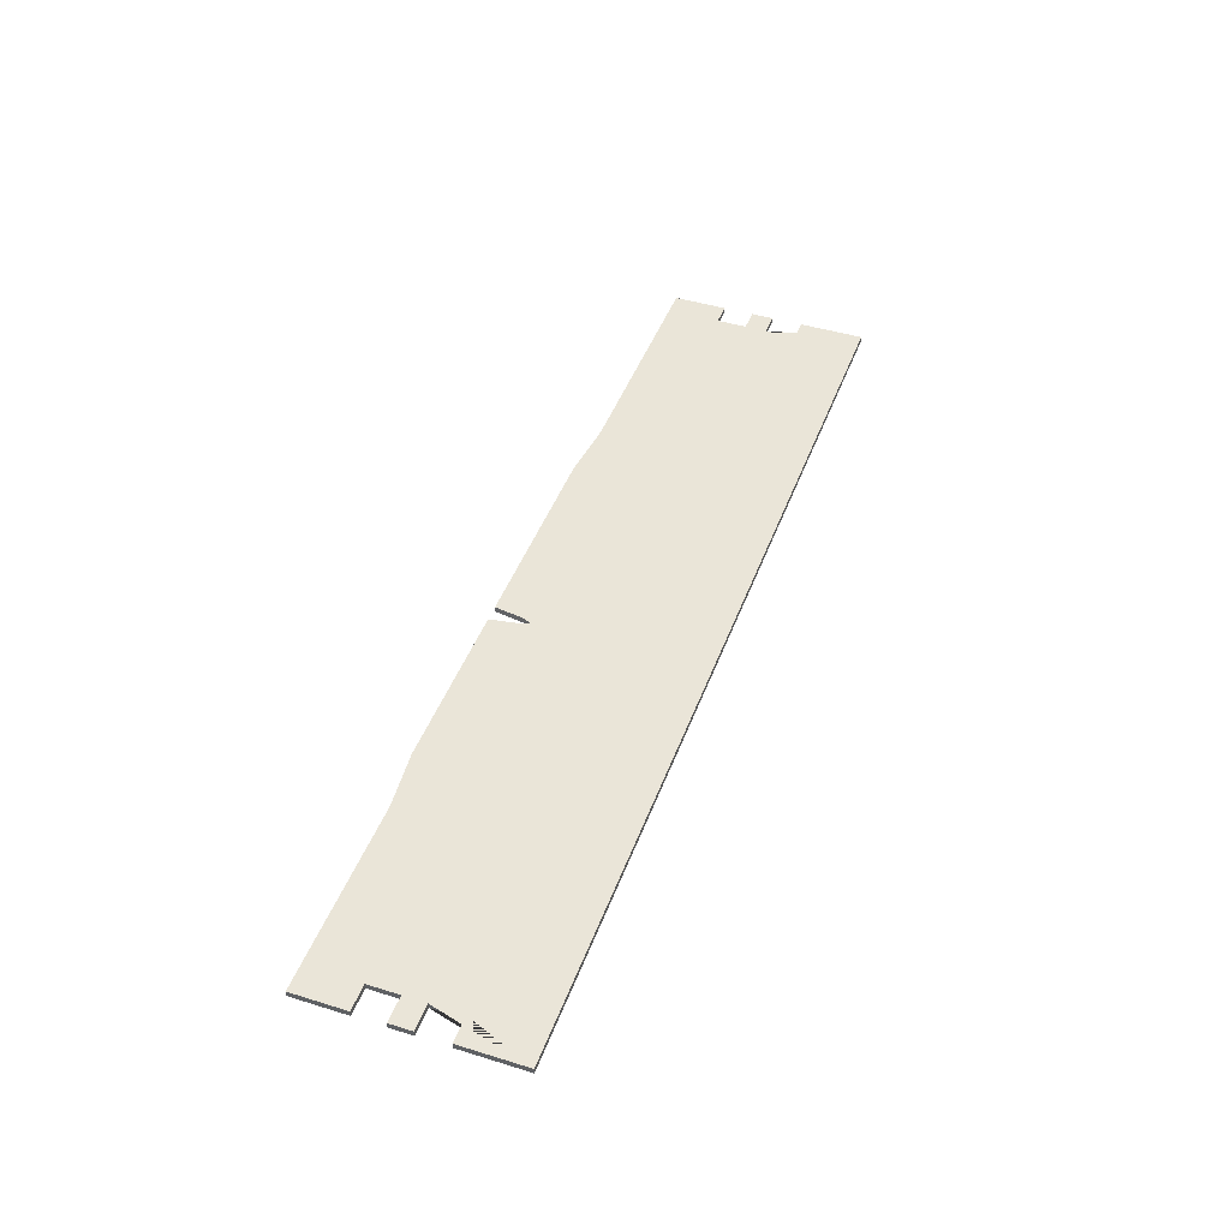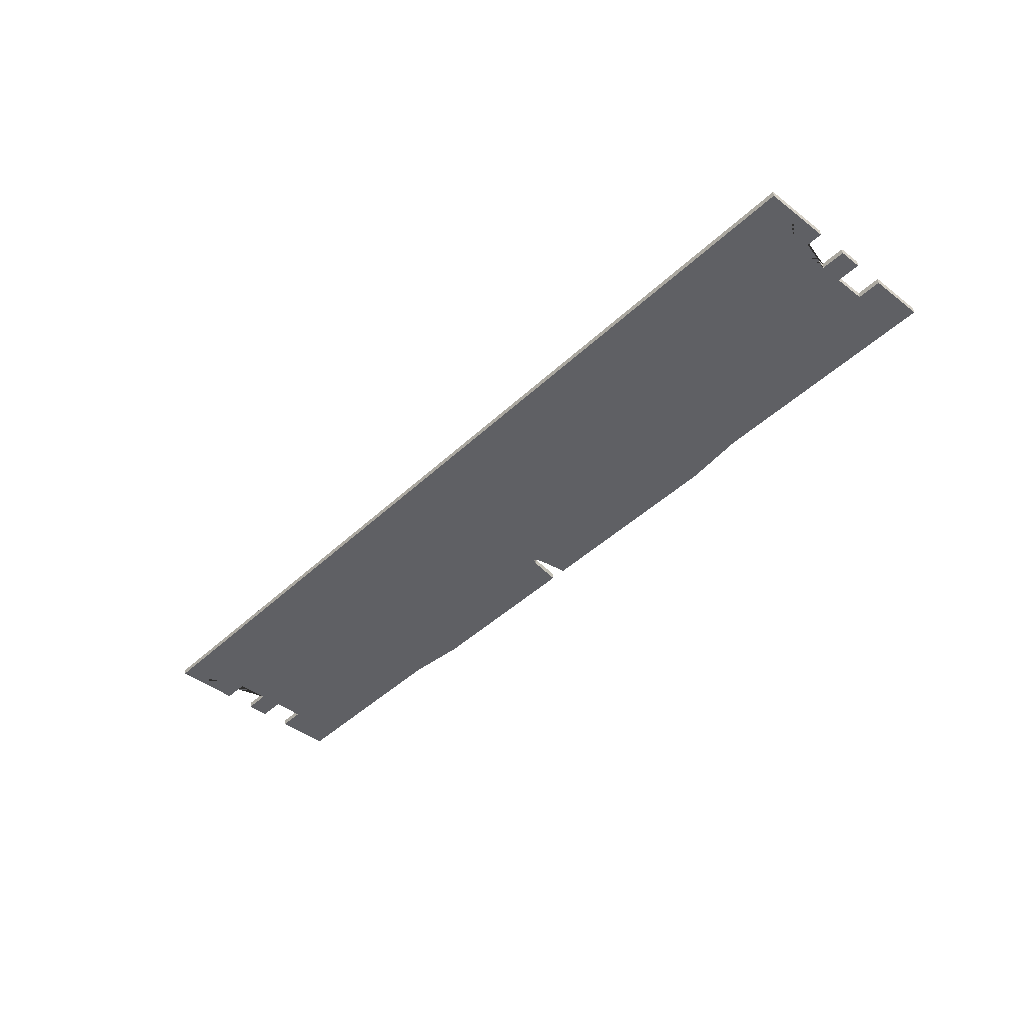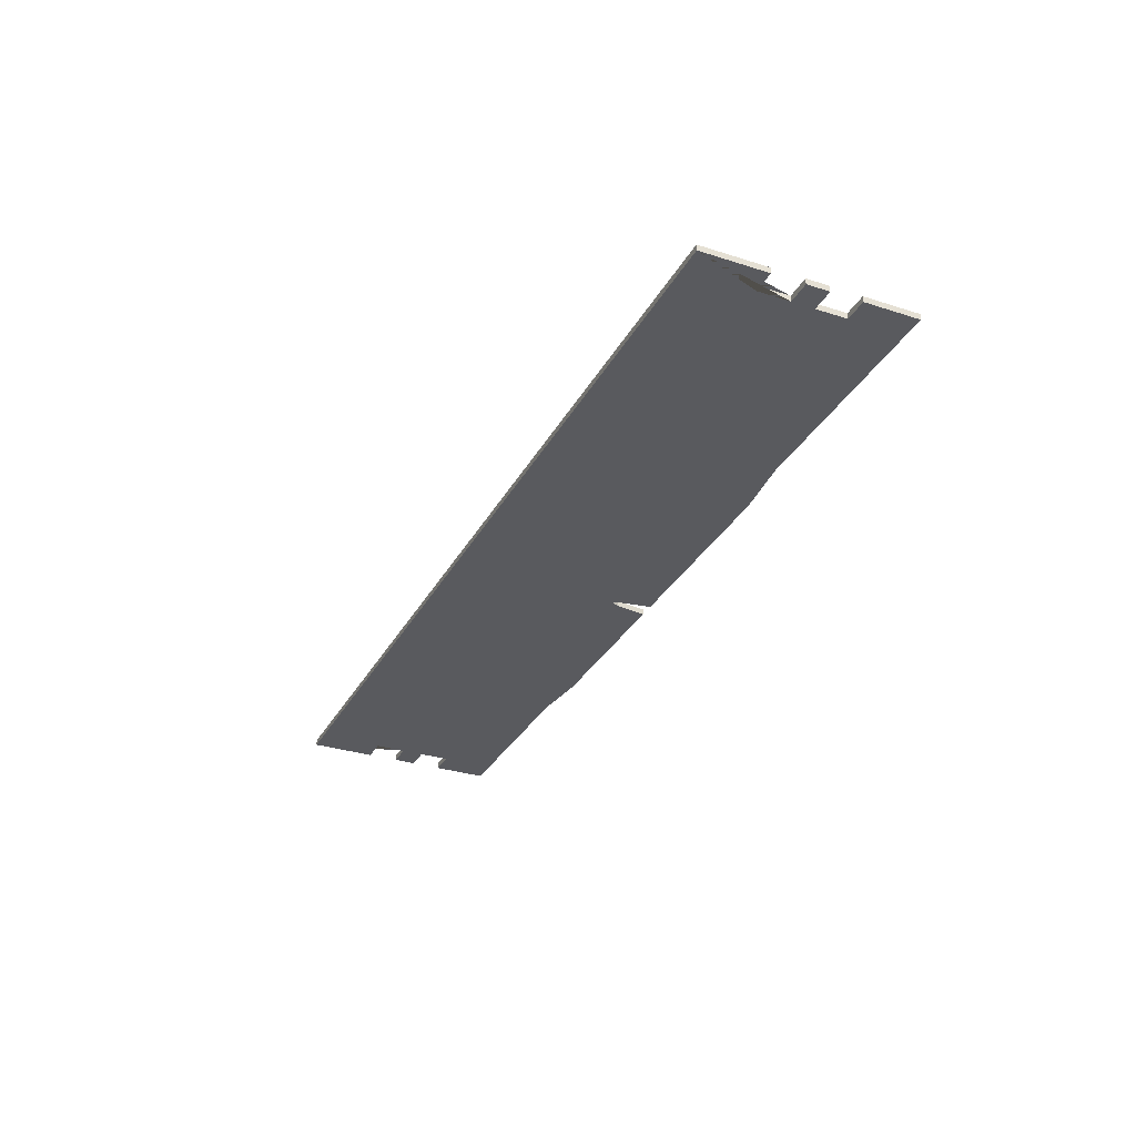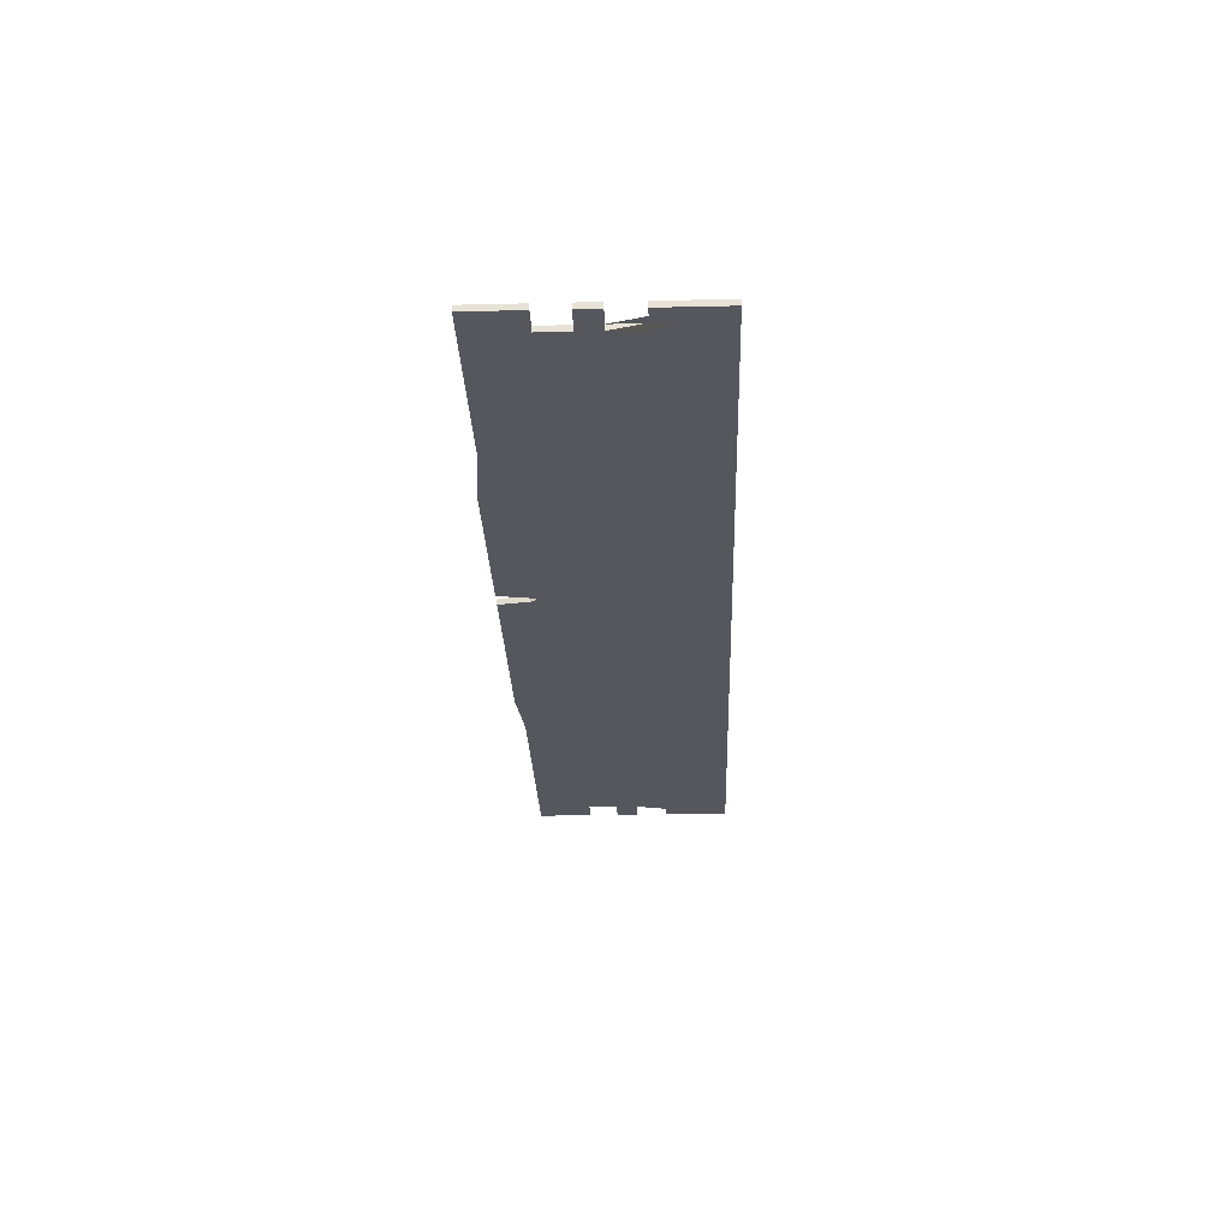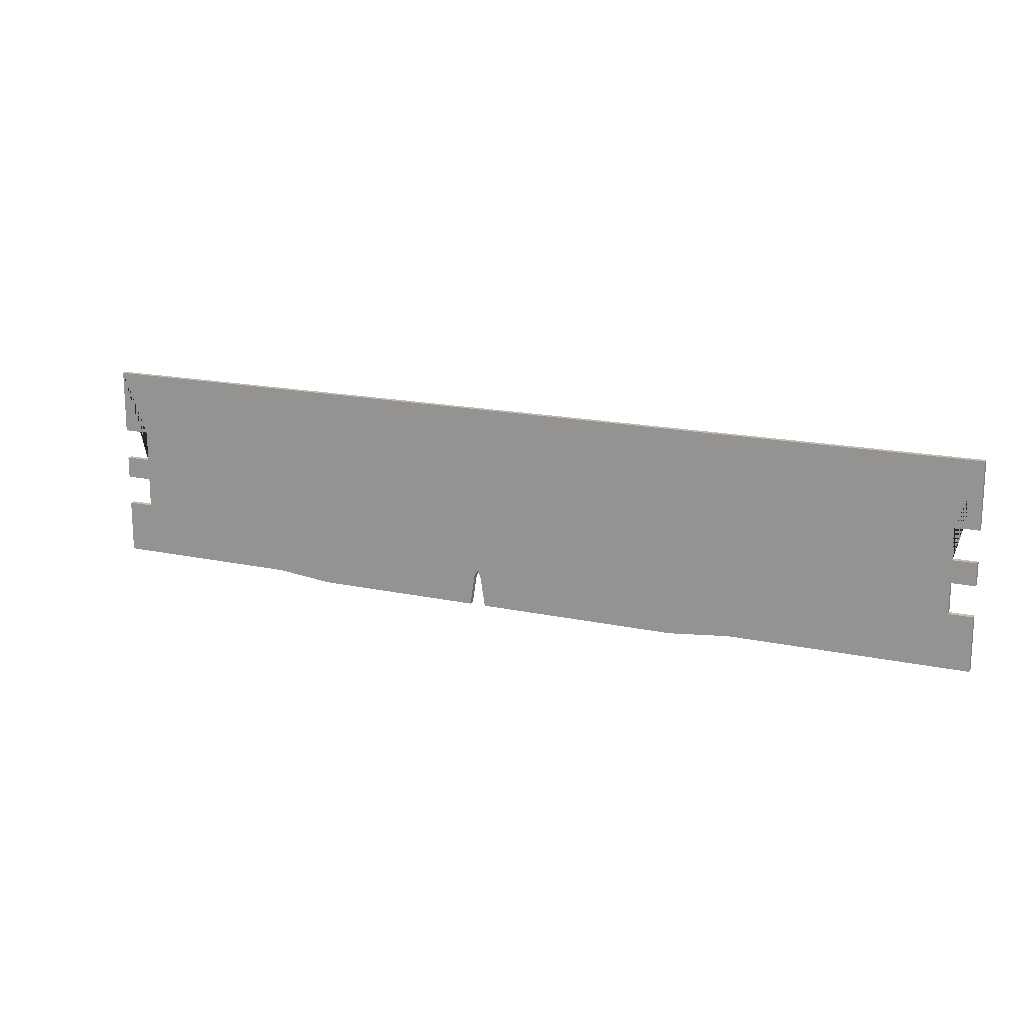
<metadata>
{"format":"obj","ext":"obj","renderer":"f3d","projection":"perspective","resolution":1024,"background":"white","views":[{"elev":45.0,"azim":109.7,"up":"+Z"},{"elev":-43.8,"azim":-132.2,"up":"+Z"},{"elev":-31.5,"azim":-114.4,"up":"+Z"},{"elev":-27.6,"azim":92.0,"up":"+Z"},{"elev":16.4,"azim":-155.9,"up":"+Y"}]}
</metadata>
<code>
o Plane
v -1.605 0.11 0.01006
v -1.605 0.805 0.01006
v 0.1301 0.4748 0.01006
v -1.605 0.5819 0.01006
v -1.605 0.4743 0.01006
v -1.605 0.3986 0.01006
v -1.605 0.2944 0.01006
v 0.102 0.08932 0.01006
v -1.525 0.2944 0.01006
v -1.525 0.3986 0.01006
v -1.525 0.4743 0.01006
v -1.525 0.5819 0.01006
v 1.605 0.11 0.01006
v 1.605 0.805 0.01006
v 0.9411 0.11 0.01006
v 1.605 0.5819 0.01006
v 1.605 0.4743 0.01006
v 1.605 0.3986 0.01006
v 1.605 0.2944 0.01006
v 0.9411 0.4748 0.01006
v 1.514 0.2944 0.01006
v 1.514 0.3986 0.01006
v 1.514 0.4743 0.01006
v 1.514 0.5819 0.01006
v -0.8 0.4748 0.01006
v -0.8 0.11 0.01006
v 0.1581 0.08932 0.01006
v 0.1301 0.805 0.01006
v 0.1301 0.2167 0.01006
v -0.5933 0.08932 0.01006
v 0.7425 0.08932 0.01006
v 0.1182 0.1928 0.01006
v 0.1416 0.1944 0.01006
v -1.605 0.11 -0.009935
v -1.605 0.805 -0.009935
v 0.1301 0.4748 -0.009935
v -1.605 0.5819 -0.009935
v -1.605 0.4743 -0.009935
v -1.605 0.3986 -0.009935
v -1.605 0.2944 -0.009935
v 0.102 0.08932 -0.009935
v -1.525 0.2944 -0.009935
v -1.525 0.3986 -0.009935
v -1.525 0.4743 -0.009935
v -1.525 0.5819 -0.009935
v 1.605 0.11 -0.009935
v 1.605 0.805 -0.009935
v 0.9411 0.11 -0.009935
v 1.605 0.5819 -0.009935
v 1.605 0.4743 -0.009935
v 1.605 0.3986 -0.009935
v 1.605 0.2944 -0.009935
v 0.9411 0.4748 -0.009935
v 1.514 0.2944 -0.009935
v 1.514 0.3986 -0.009935
v 1.514 0.4743 -0.009935
v 1.514 0.5819 -0.009935
v -0.8 0.4748 -0.009935
v -0.8 0.11 -0.009935
v 0.1581 0.08932 -0.009935
v 0.1301 0.805 -0.009935
v 0.1301 0.2167 -0.009935
v -0.5933 0.08932 -0.009935
v 0.7425 0.08932 -0.009935
v 0.1182 0.1928 -0.009935
v 0.1416 0.1944 -0.009935
f 9 26 25 10
f 10 25 11
f 11 25 2 12
f 6 10 11 5
f 1 26 9 7
f 4 12 2
f 31 20 3 27
f 20 14 28 3
f 21 22 20 15
f 22 23 20
f 23 24 14 20
f 18 17 23 22
f 13 19 21 15
f 16 14 24
f 30 25 26
f 29 3 32
f 27 3 33
f 8 3 25 30
f 15 20 31
f 3 28 2 25
f 32 3 8
f 33 3 29
f 42 43 58 59
f 43 44 58
f 44 45 35 58
f 39 38 44 43
f 34 40 42 59
f 37 35 45
f 64 60 36 53
f 53 36 61 47
f 54 48 53 55
f 55 53 56
f 56 53 47 57
f 51 55 56 50
f 46 48 54 52
f 49 57 47
f 63 59 58
f 62 65 36
f 60 66 36
f 41 63 58 36
f 48 64 53
f 36 58 35 61
f 65 41 36
f 66 62 36
f 1 7 40 34
f 4 2 35 37
f 6 5 38 39
f 29 32 65 62
f 7 9 42 40
f 10 6 39 43
f 5 11 44 38
f 12 4 37 45
f 27 33 66 60
f 11 12 45 44
f 9 10 43 42
f 8 30 63 41
f 19 13 46 52
f 14 16 49 47
f 17 18 51 50
f 21 19 52 54
f 18 22 55 51
f 23 17 50 56
f 16 24 57 49
f 13 15 48 46
f 15 31 64 48
f 24 23 56 57
f 22 21 54 55
f 26 1 34 59
f 30 26 59 63
f 28 14 47 61
f 31 27 60 64
f 2 28 61 35
f 32 8 41 65
f 33 29 62 66

</code>
